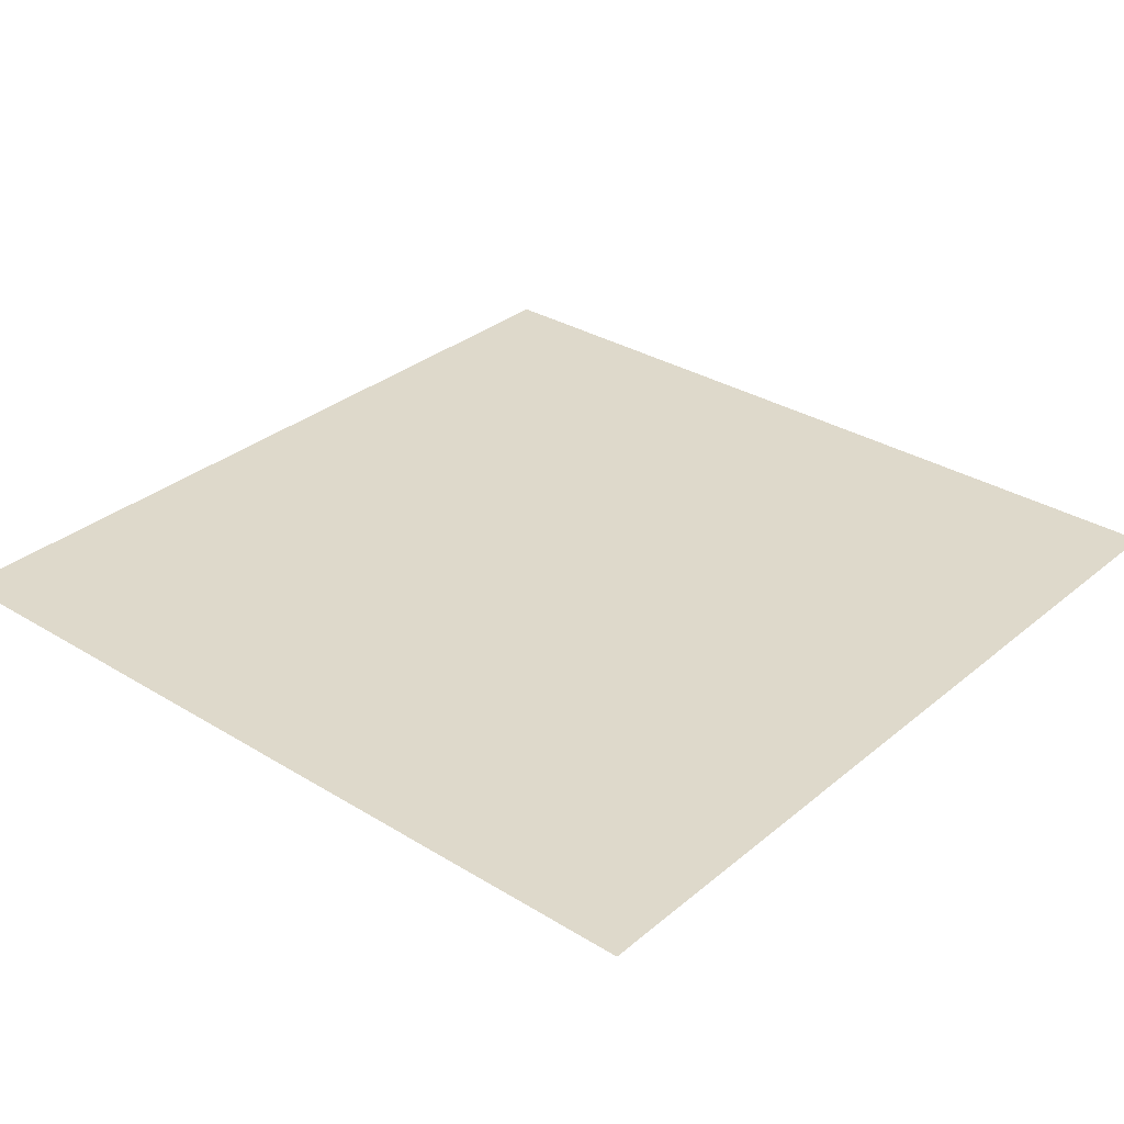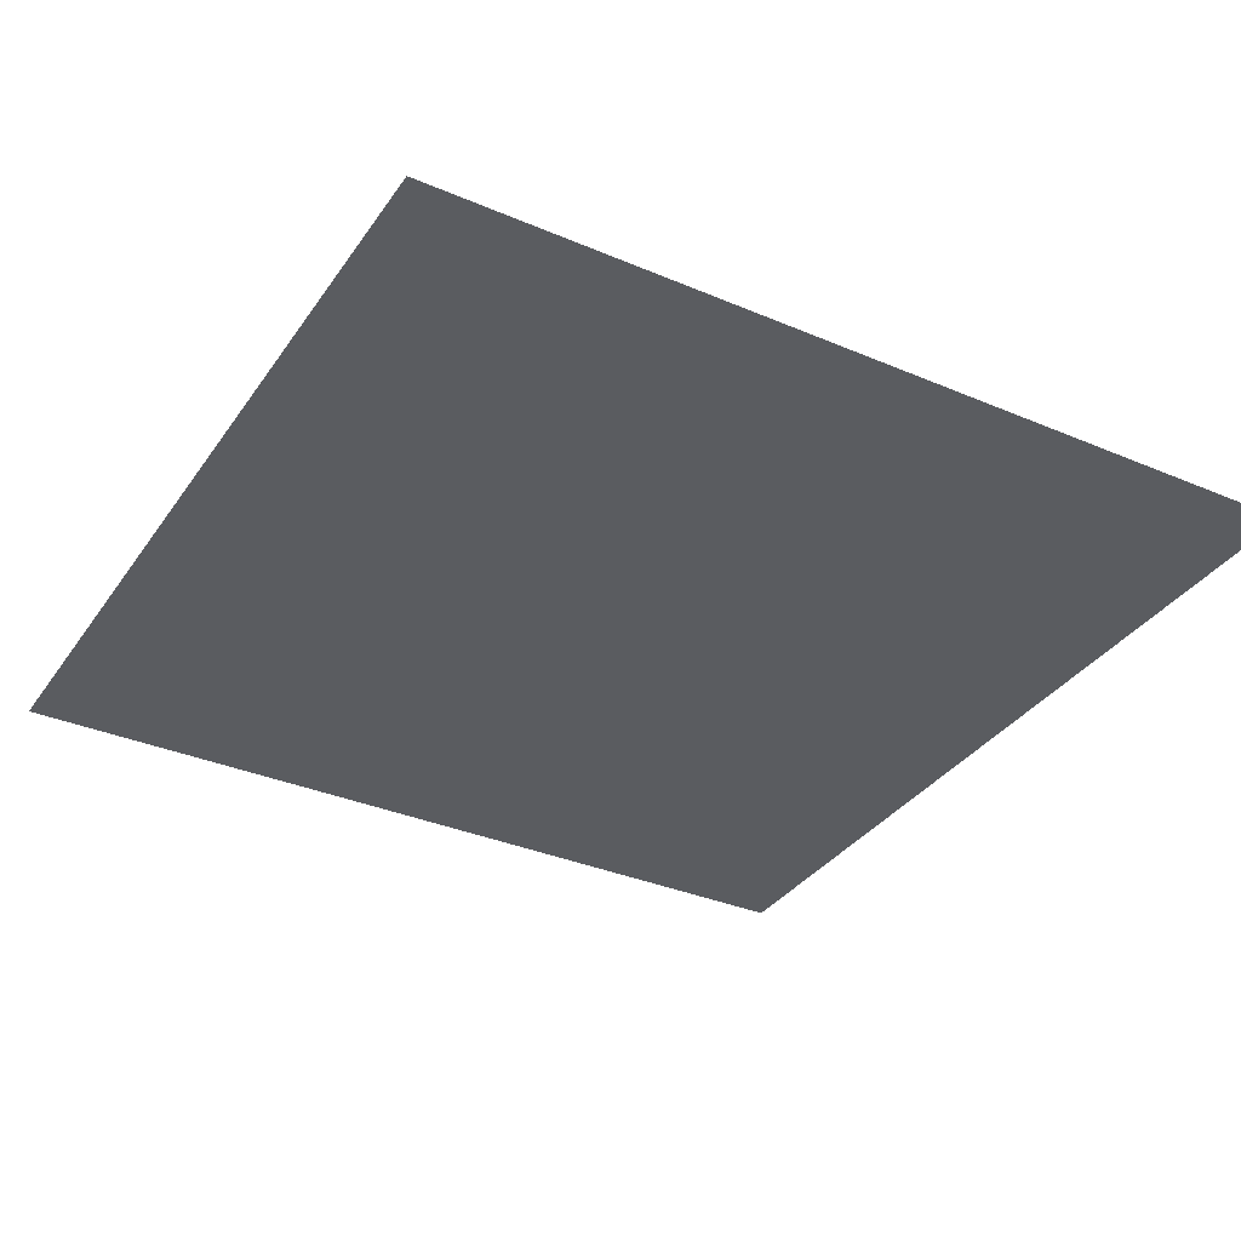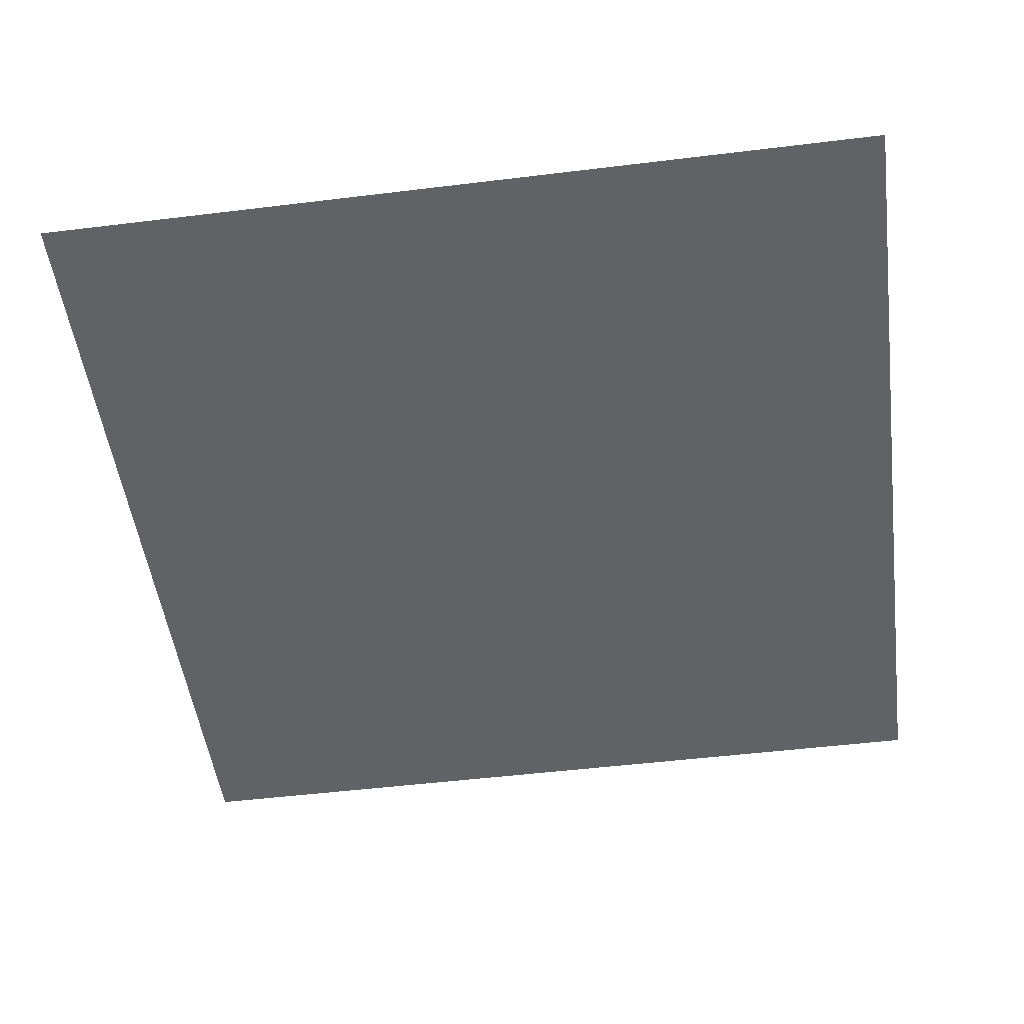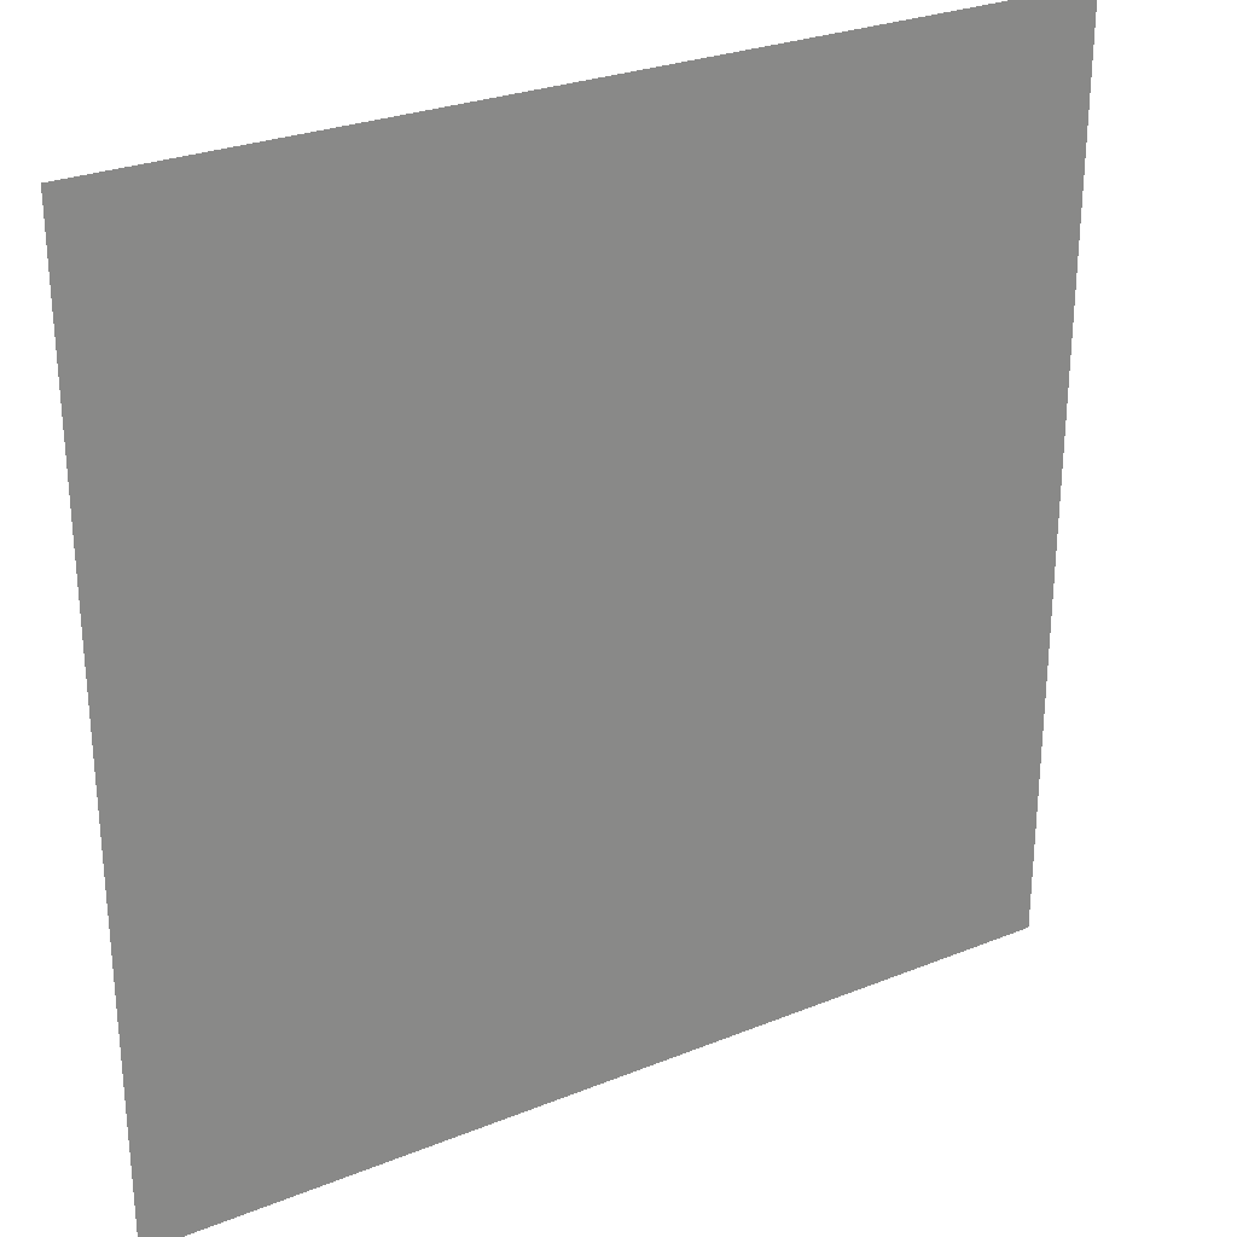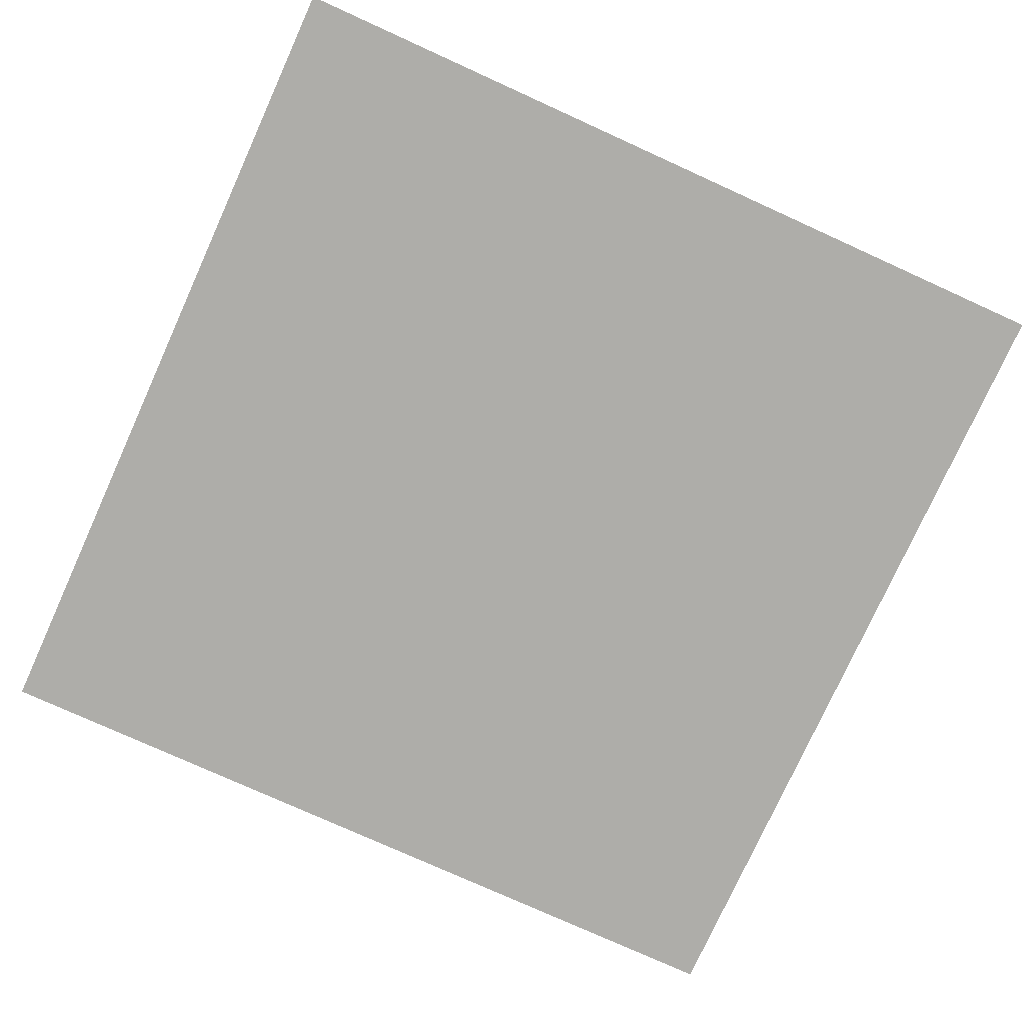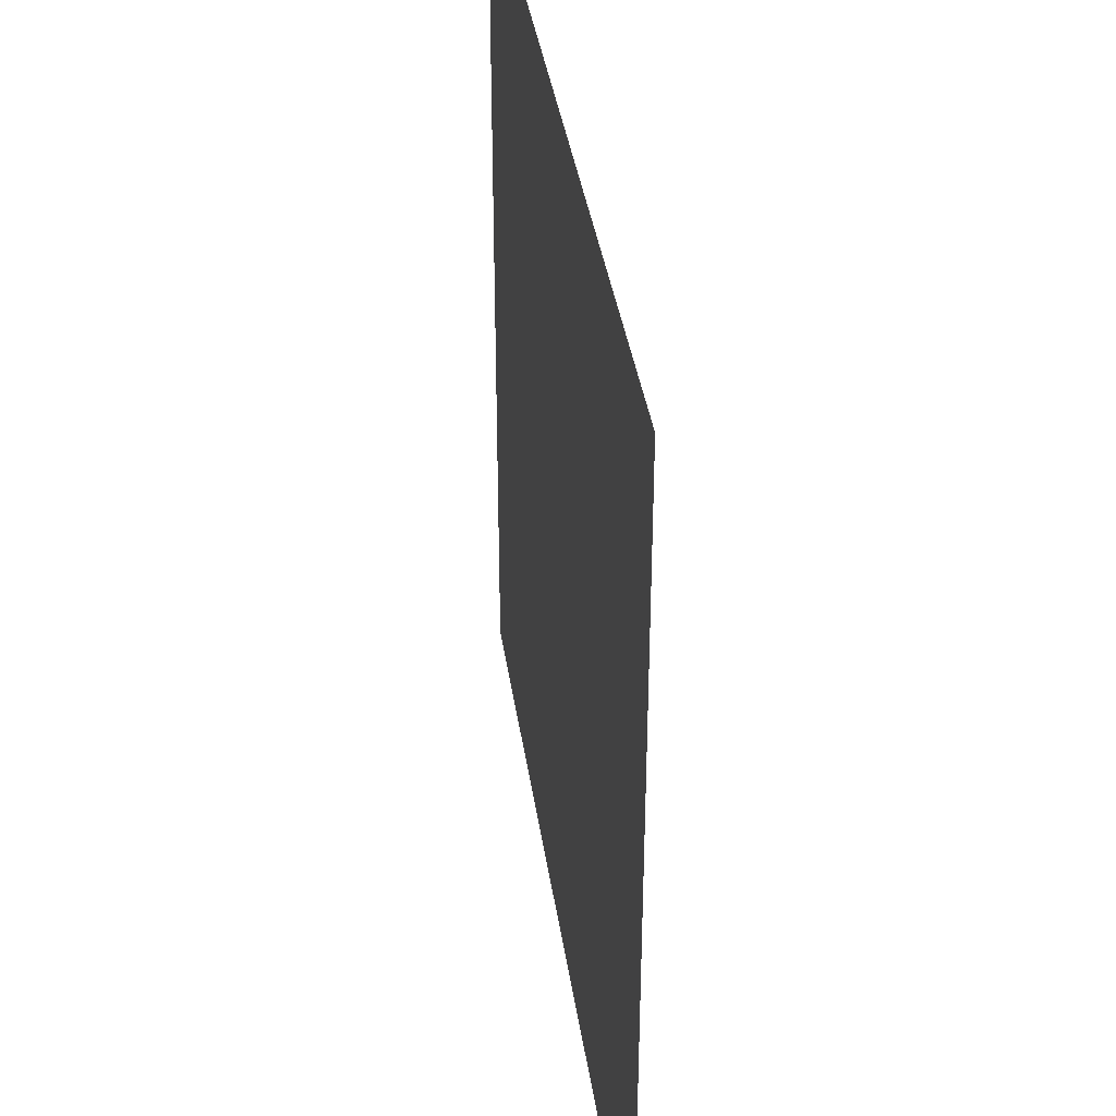
<metadata>
{"format":"obj","ext":"obj","renderer":"f3d","projection":"perspective","resolution":1024,"background":"white","views":[{"elev":31.8,"azim":-139.2,"up":"+Y"},{"elev":-34.4,"azim":-29.8,"up":"+Y"},{"elev":-50.6,"azim":-82.4,"up":"+Y"},{"elev":27.7,"azim":148.5,"up":"+Z"},{"elev":-77.1,"azim":-114.4,"up":"+Y"},{"elev":37.8,"azim":81.8,"up":"+Z"}]}
</metadata>
<code>
g default
v -2500 -0 2500
v -2000 -0 2500
v -1500 -0 2500
v -1000 -0 2500
v -500 -0 2500
v 0 -0 2500
v 500 -0 2500
v 1000 -0 2500
v 1500 -0 2500
v 2000 -0 2500
v 2500 -0 2500
v -2500 -0 2000
v -2000 -0 2000
v -1500 -0 2000
v -1000 -0 2000
v -500 -0 2000
v 0 -0 2000
v 500 -0 2000
v 1000 -0 2000
v 1500 -0 2000
v 2000 -0 2000
v 2500 -0 2000
v -2500 -0 1500
v -2000 -0 1500
v -1500 -0 1500
v -1000 -0 1500
v -500 -0 1500
v 0 -0 1500
v 500 -0 1500
v 1000 -0 1500
v 1500 -0 1500
v 2000 -0 1500
v 2500 -0 1500
v -2500 -0 1000
v -2000 -0 1000
v -1500 -0 1000
v -1000 -0 1000
v -500 -0 1000
v 0 -0 1000
v 500 -0 1000
v 1000 -0 1000
v 1500 -0 1000
v 2000 -0 1000
v 2500 -0 1000
v -2500 -0 500
v -2000 -0 500
v -1500 -0 500
v -1000 -0 500
v -500 -0 500
v 0 -0 500
v 500 -0 500
v 1000 -0 500
v 1500 -0 500
v 2000 -0 500
v 2500 -0 500
v -2500 0 0
v -2000 0 0
v -1500 0 0
v -1000 0 0
v -500 0 0
v 0 0 0
v 500 0 0
v 1000 0 0
v 1500 0 0
v 2000 0 0
v 2500 0 0
v -2500 0 -500
v -2000 0 -500
v -1500 0 -500
v -1000 0 -500
v -500 0 -500
v 0 0 -500
v 500 0 -500
v 1000 0 -500
v 1500 0 -500
v 2000 0 -500
v 2500 0 -500
v -2500 0 -1000
v -2000 0 -1000
v -1500 0 -1000
v -1000 0 -1000
v -500 0 -1000
v 0 0 -1000
v 500 0 -1000
v 1000 0 -1000
v 1500 0 -1000
v 2000 0 -1000
v 2500 0 -1000
v -2500 0 -1500
v -2000 0 -1500
v -1500 0 -1500
v -1000 0 -1500
v -500 0 -1500
v 0 0 -1500
v 500 0 -1500
v 1000 0 -1500
v 1500 0 -1500
v 2000 0 -1500
v 2500 0 -1500
v -2500 0 -2000
v -2000 0 -2000
v -1500 0 -2000
v -1000 0 -2000
v -500 0 -2000
v 0 0 -2000
v 500 0 -2000
v 1000 0 -2000
v 1500 0 -2000
v 2000 0 -2000
v 2500 0 -2000
v -2500 0 -2500
v -2000 0 -2500
v -1500 0 -2500
v -1000 0 -2500
v -500 0 -2500
v 0 0 -2500
v 500 0 -2500
v 1000 0 -2500
v 1500 0 -2500
v 2000 0 -2500
v 2500 0 -2500
g pPlane1
f 1 2 13 12
f 2 3 14 13
f 3 4 15 14
f 4 5 16 15
f 5 6 17 16
f 6 7 18 17
f 7 8 19 18
f 8 9 20 19
f 9 10 21 20
f 10 11 22 21
f 12 13 24 23
f 13 14 25 24
f 14 15 26 25
f 15 16 27 26
f 16 17 28 27
f 17 18 29 28
f 18 19 30 29
f 19 20 31 30
f 20 21 32 31
f 21 22 33 32
f 23 24 35 34
f 24 25 36 35
f 25 26 37 36
f 26 27 38 37
f 27 28 39 38
f 28 29 40 39
f 29 30 41 40
f 30 31 42 41
f 31 32 43 42
f 32 33 44 43
f 34 35 46 45
f 35 36 47 46
f 36 37 48 47
f 37 38 49 48
f 38 39 50 49
f 39 40 51 50
f 40 41 52 51
f 41 42 53 52
f 42 43 54 53
f 43 44 55 54
f 45 46 57 56
f 46 47 58 57
f 47 48 59 58
f 48 49 60 59
f 49 50 61 60
f 50 51 62 61
f 51 52 63 62
f 52 53 64 63
f 53 54 65 64
f 54 55 66 65
f 56 57 68 67
f 57 58 69 68
f 58 59 70 69
f 59 60 71 70
f 60 61 72 71
f 61 62 73 72
f 62 63 74 73
f 63 64 75 74
f 64 65 76 75
f 65 66 77 76
f 67 68 79 78
f 68 69 80 79
f 69 70 81 80
f 70 71 82 81
f 71 72 83 82
f 72 73 84 83
f 73 74 85 84
f 74 75 86 85
f 75 76 87 86
f 76 77 88 87
f 78 79 90 89
f 79 80 91 90
f 80 81 92 91
f 81 82 93 92
f 82 83 94 93
f 83 84 95 94
f 84 85 96 95
f 85 86 97 96
f 86 87 98 97
f 87 88 99 98
f 89 90 101 100
f 90 91 102 101
f 91 92 103 102
f 92 93 104 103
f 93 94 105 104
f 94 95 106 105
f 95 96 107 106
f 96 97 108 107
f 97 98 109 108
f 98 99 110 109
f 100 101 112 111
f 101 102 113 112
f 102 103 114 113
f 103 104 115 114
f 104 105 116 115
f 105 106 117 116
f 106 107 118 117
f 107 108 119 118
f 108 109 120 119
f 109 110 121 120

</code>
